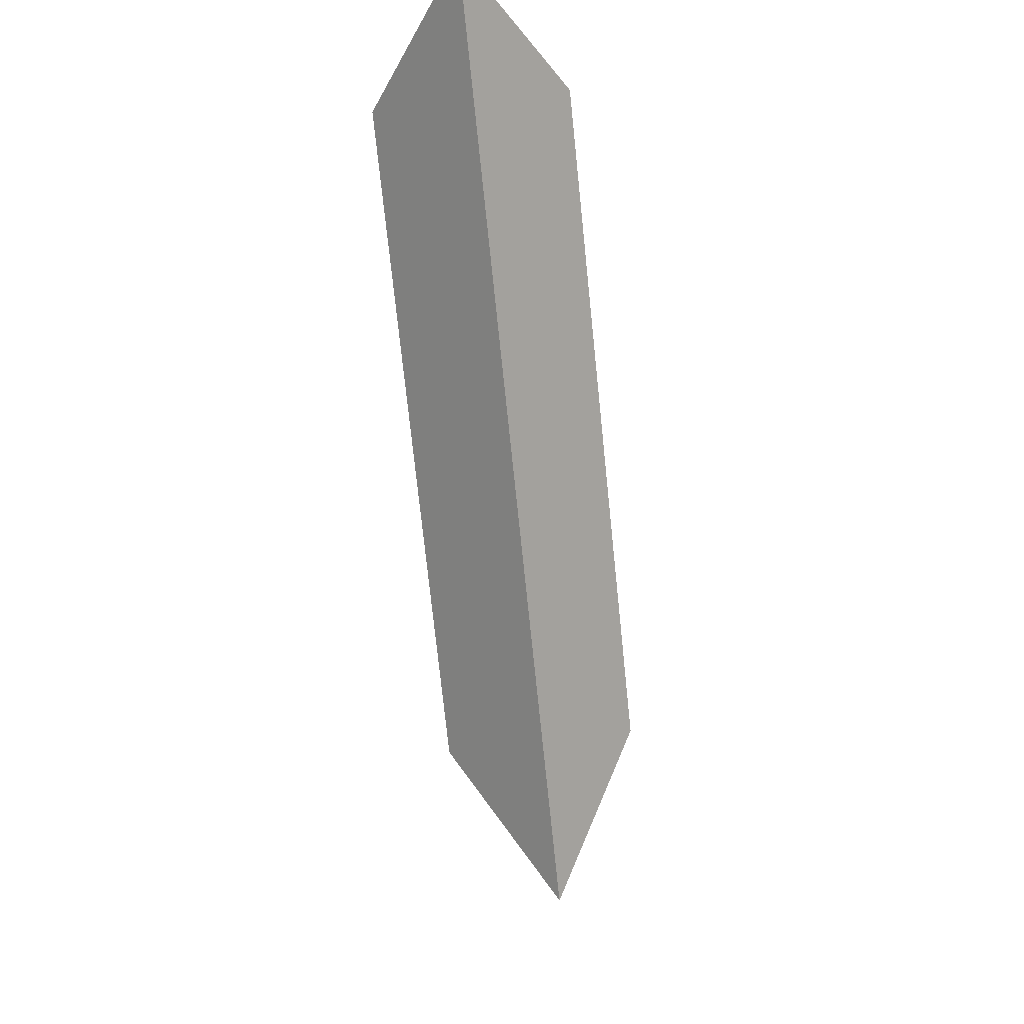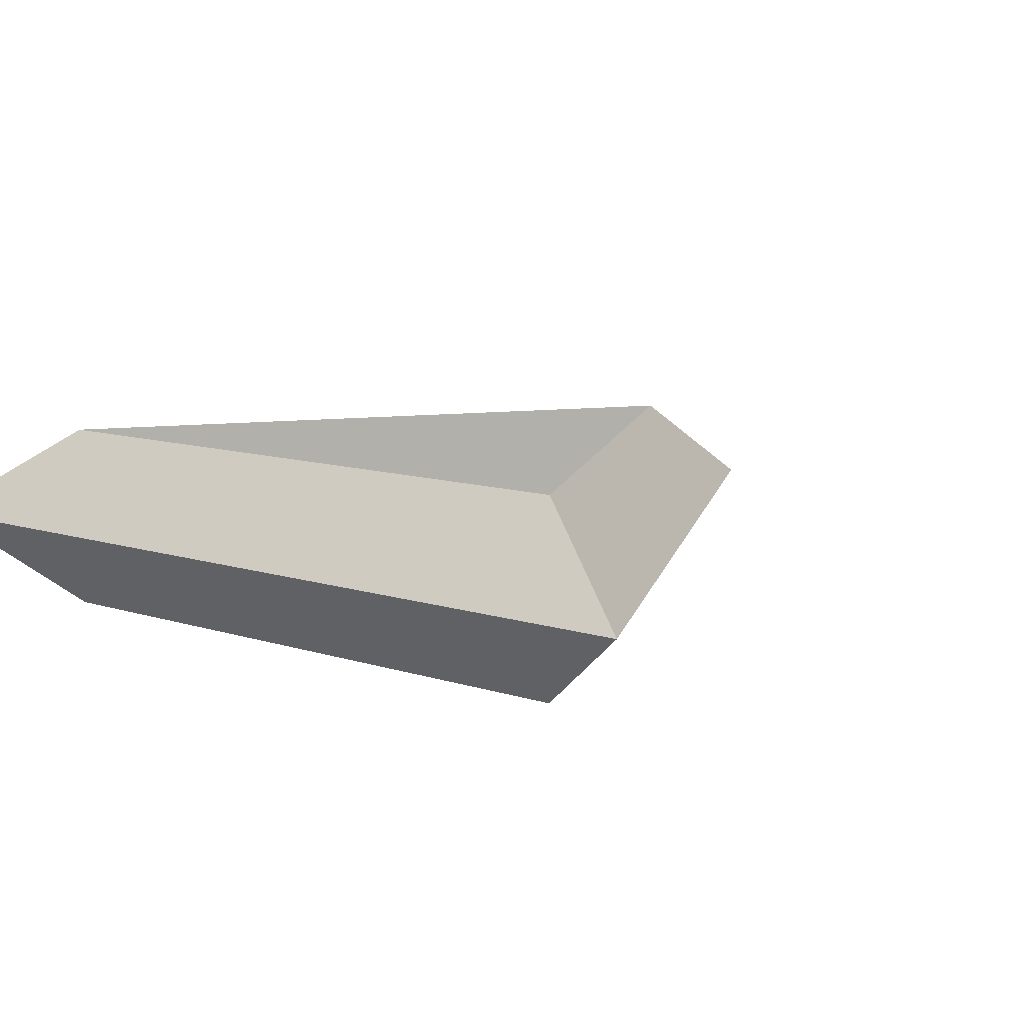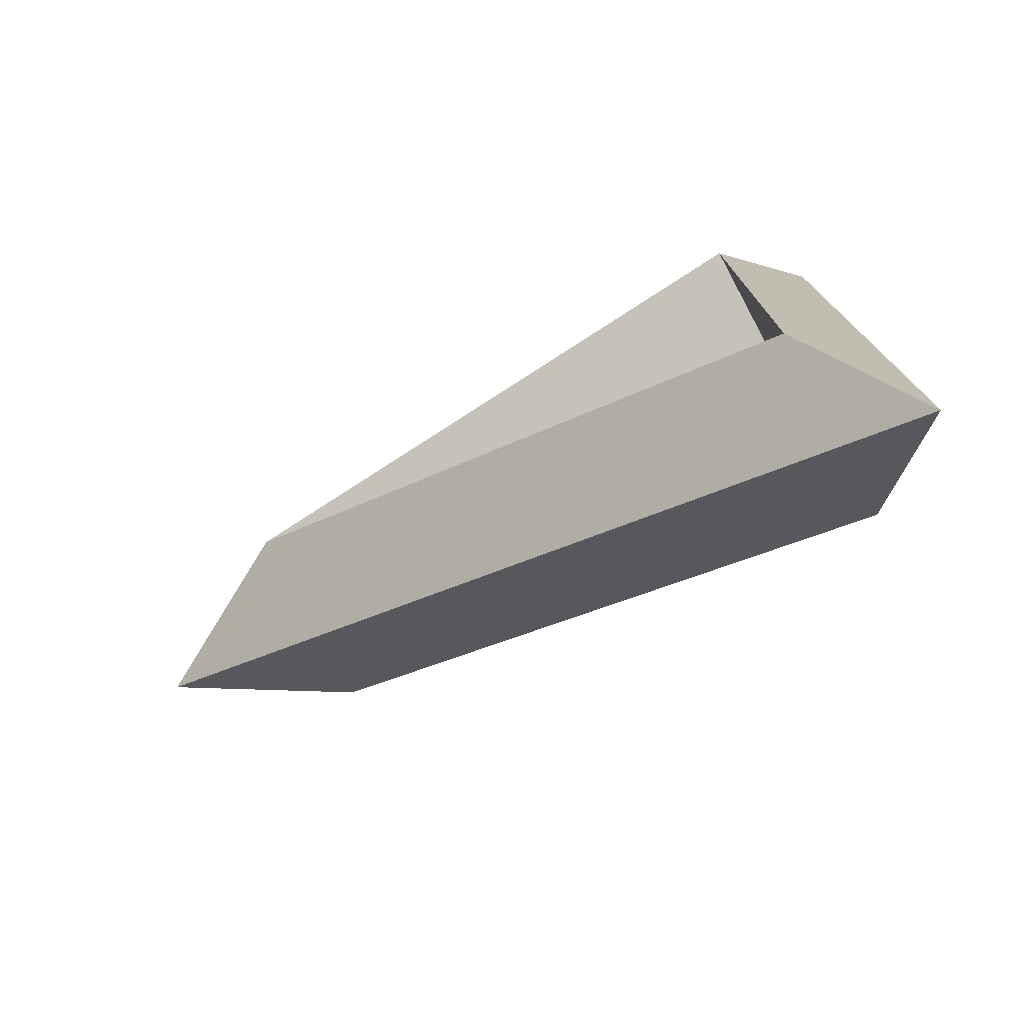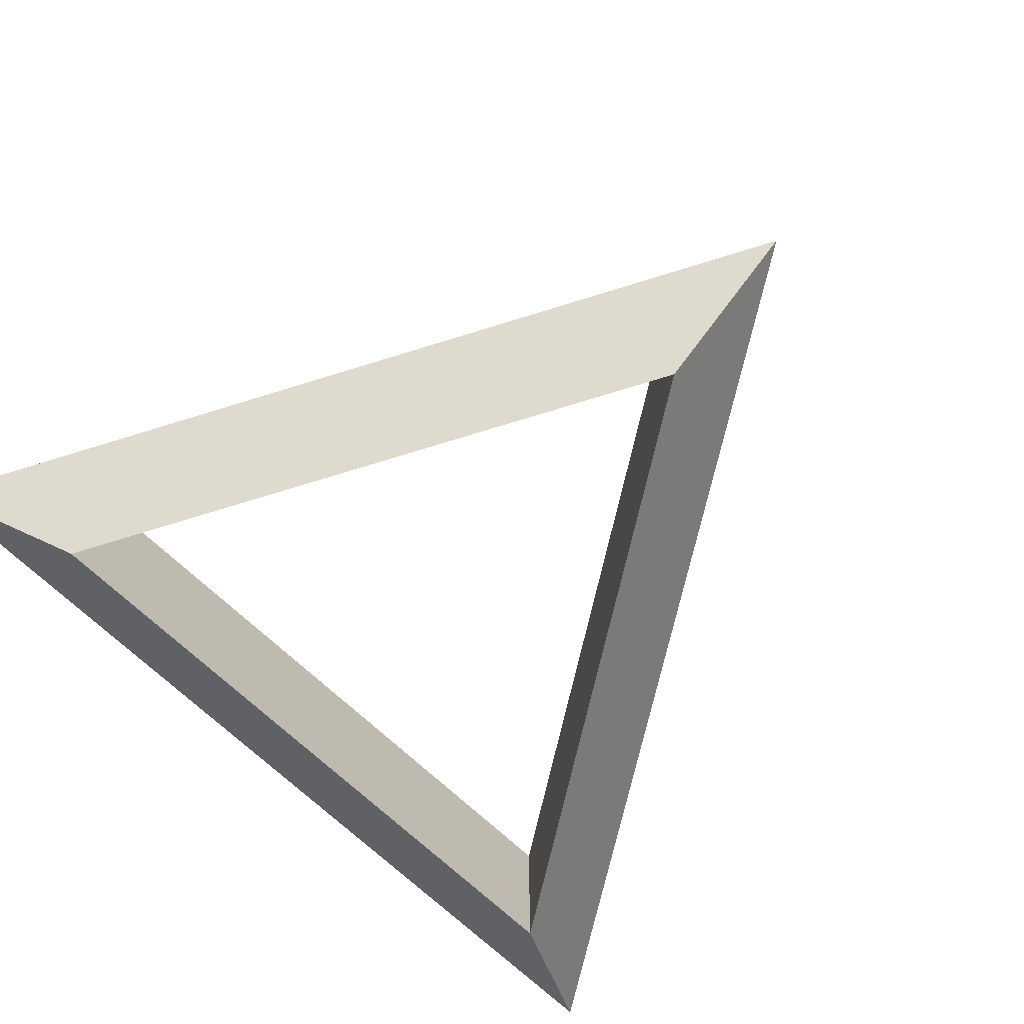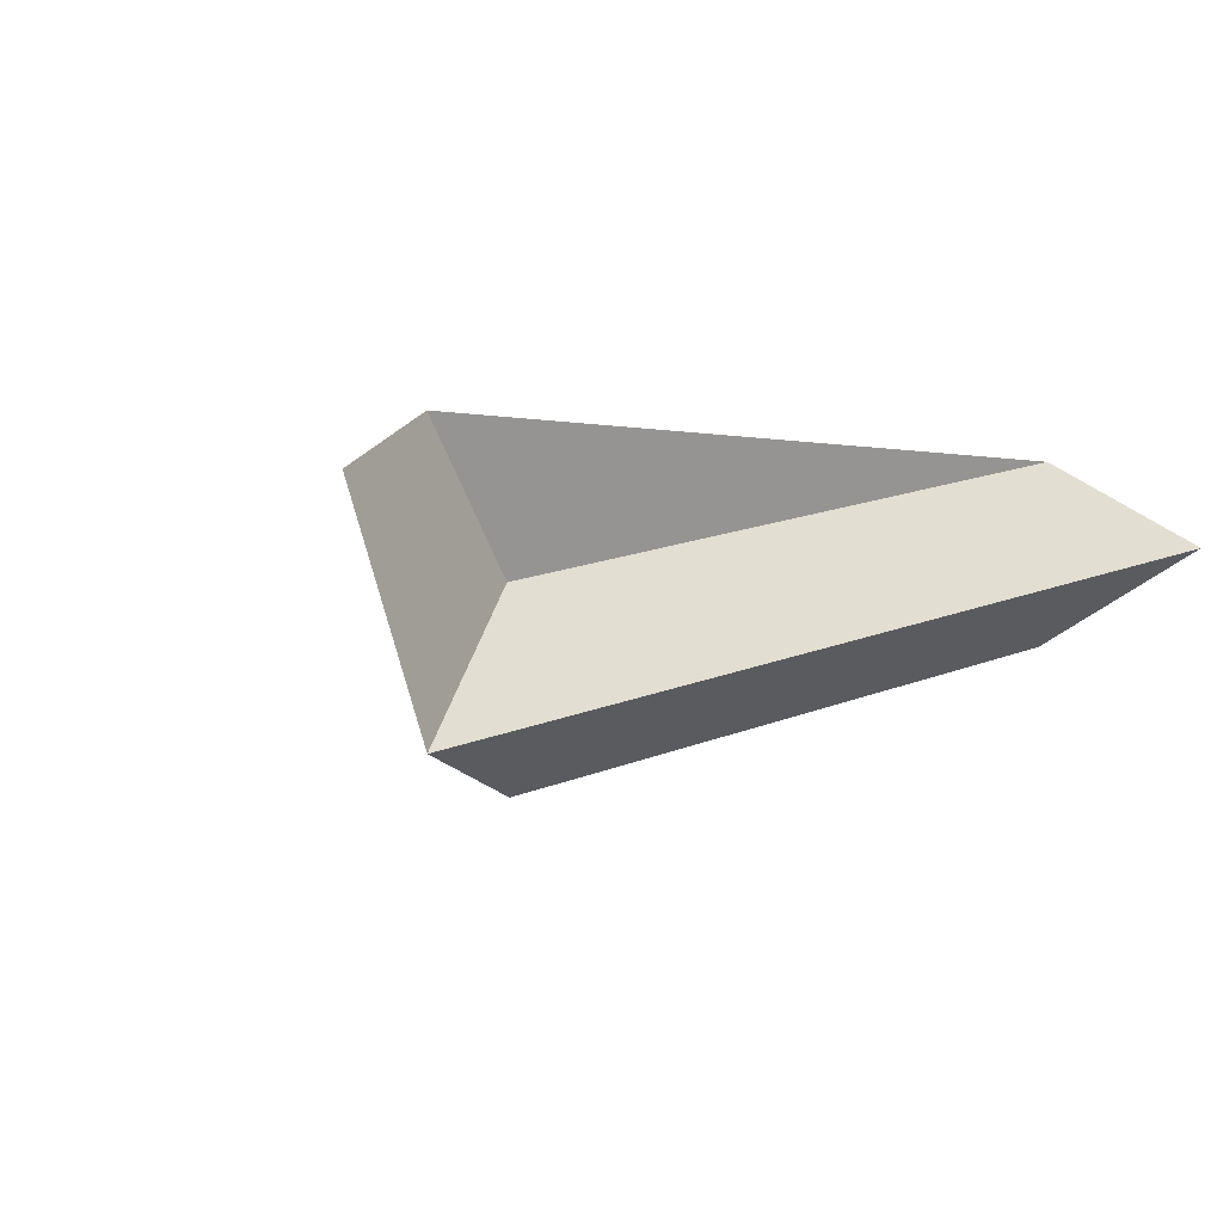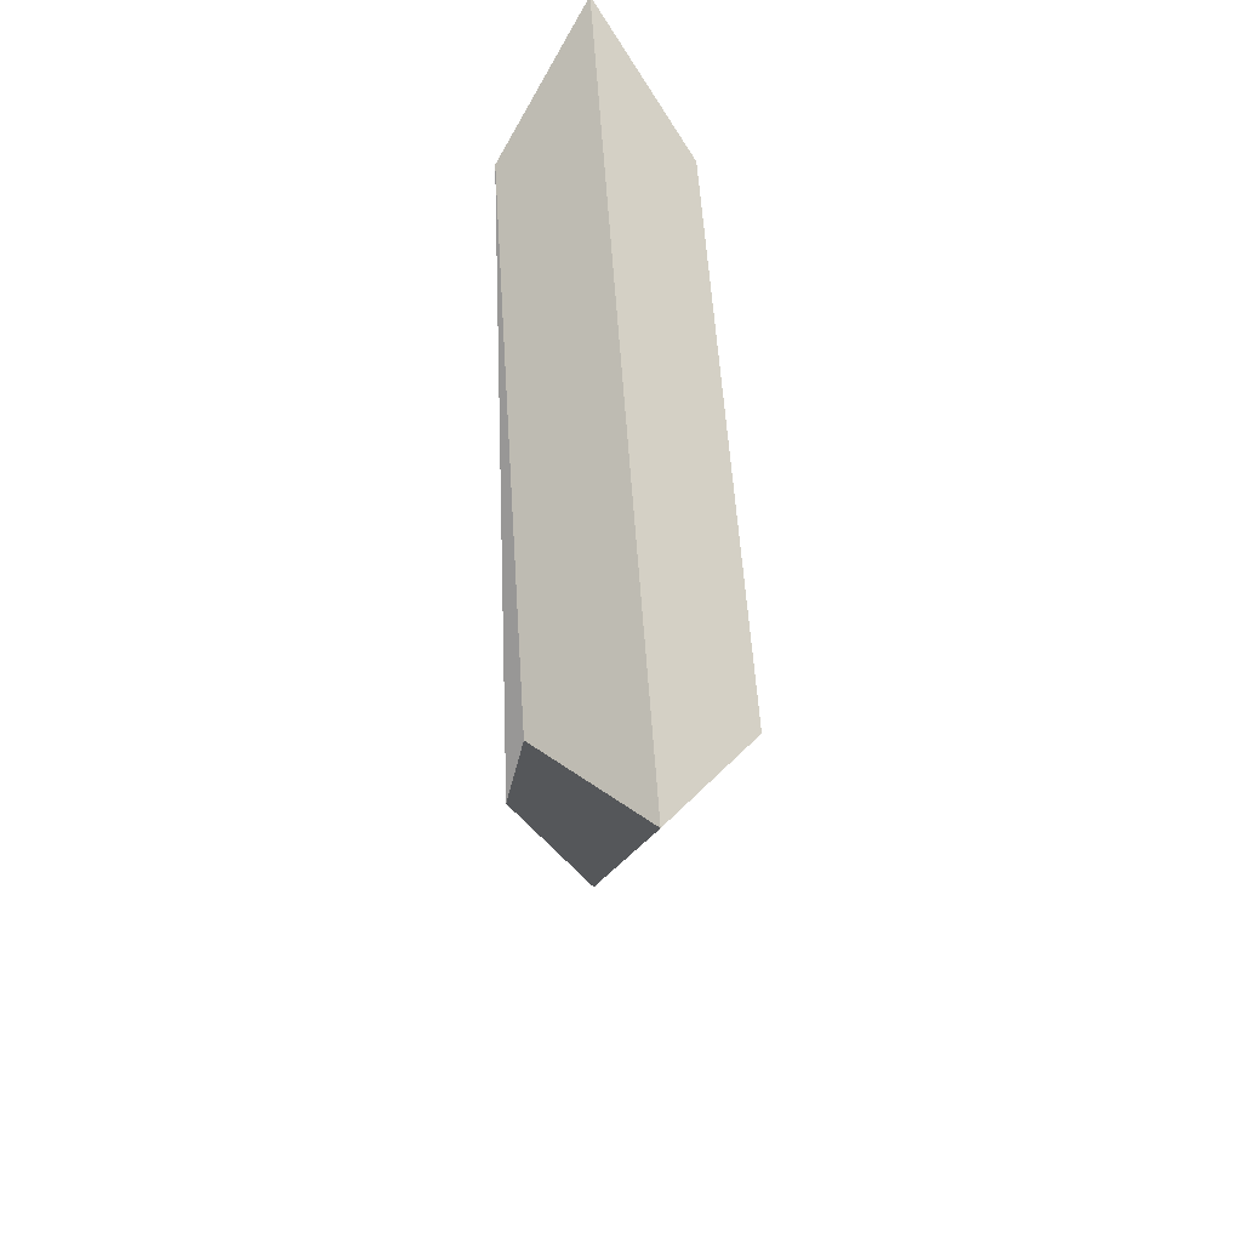
<metadata>
{"format":"obj","ext":"obj","renderer":"f3d","projection":"perspective","resolution":1024,"background":"white","views":[{"elev":77.1,"azim":83.2,"up":"+Z"},{"elev":9.7,"azim":-48.8,"up":"+Y"},{"elev":-77.4,"azim":-151.8,"up":"+Z"},{"elev":-71.8,"azim":47.2,"up":"+Y"},{"elev":16.8,"azim":110.5,"up":"+Y"},{"elev":22.0,"azim":85.9,"up":"+Z"}]}
</metadata>
<code>
o Torus
v 1.25 0 0
v 0.875 0.2165 0
v 0.875 -0.2165 0
v -0.625 0 -1.083
v -0.4375 0.2165 -0.7578
v -0.4375 -0.2165 -0.7578
v -0.625 0 1.083
v -0.4375 0.2165 0.7578
v -0.4375 -0.2165 0.7578
f 1 4 5 2
f 2 5 6 3
f 3 6 4 1
f 4 7 8 5
f 5 8 9 6
f 6 9 7 4
f 7 1 2 8
f 8 2 3 9
f 9 3 1 7

</code>
